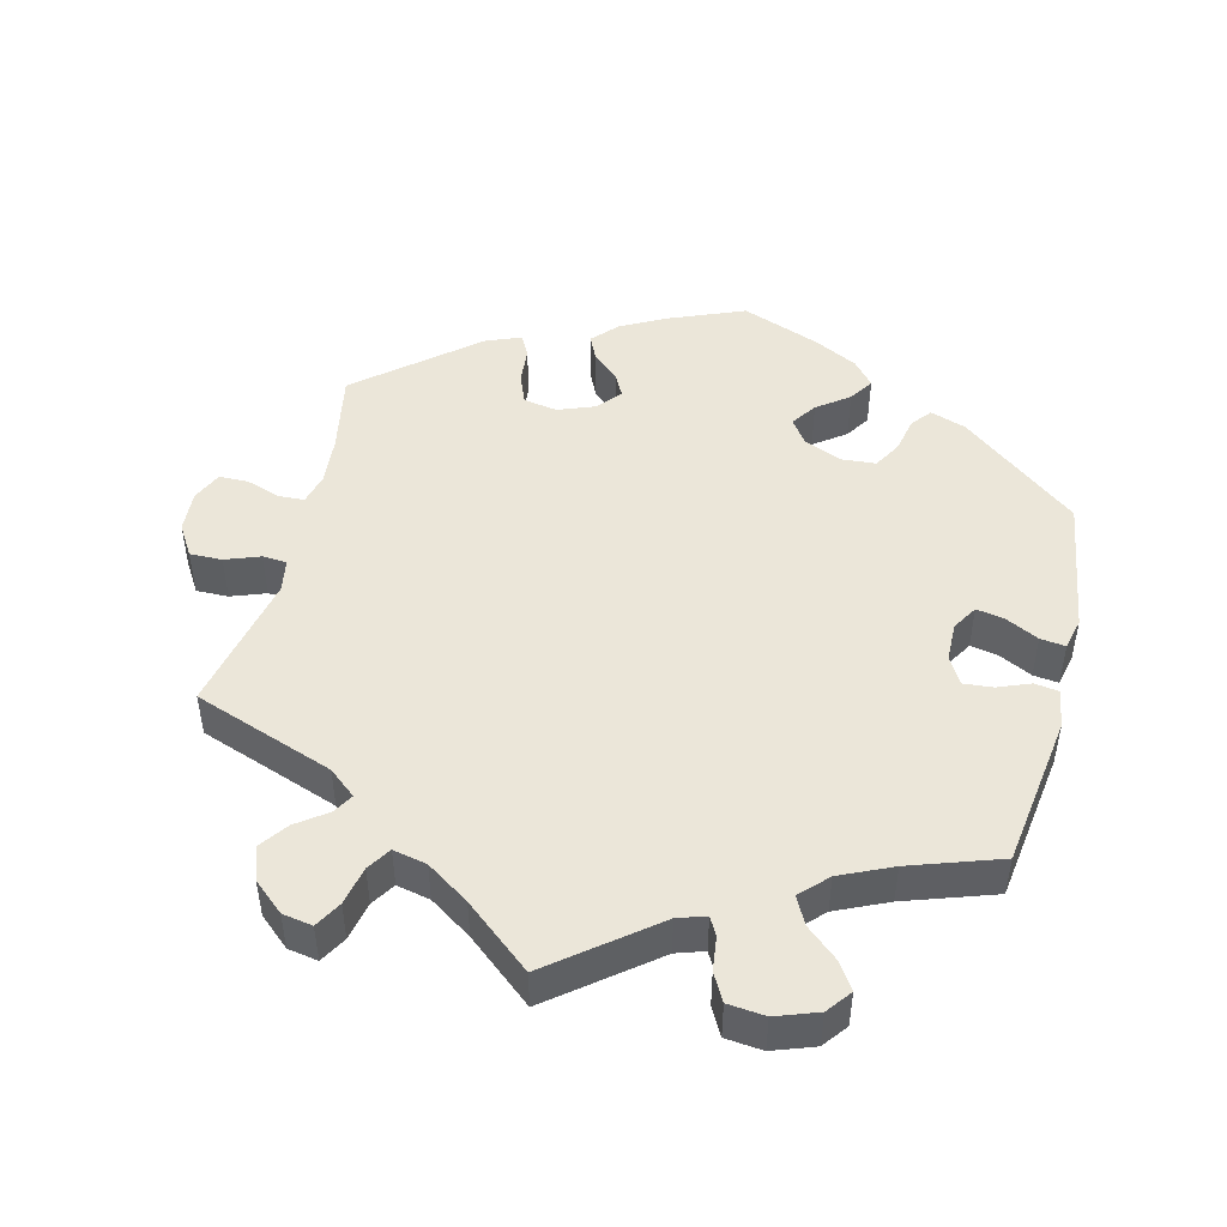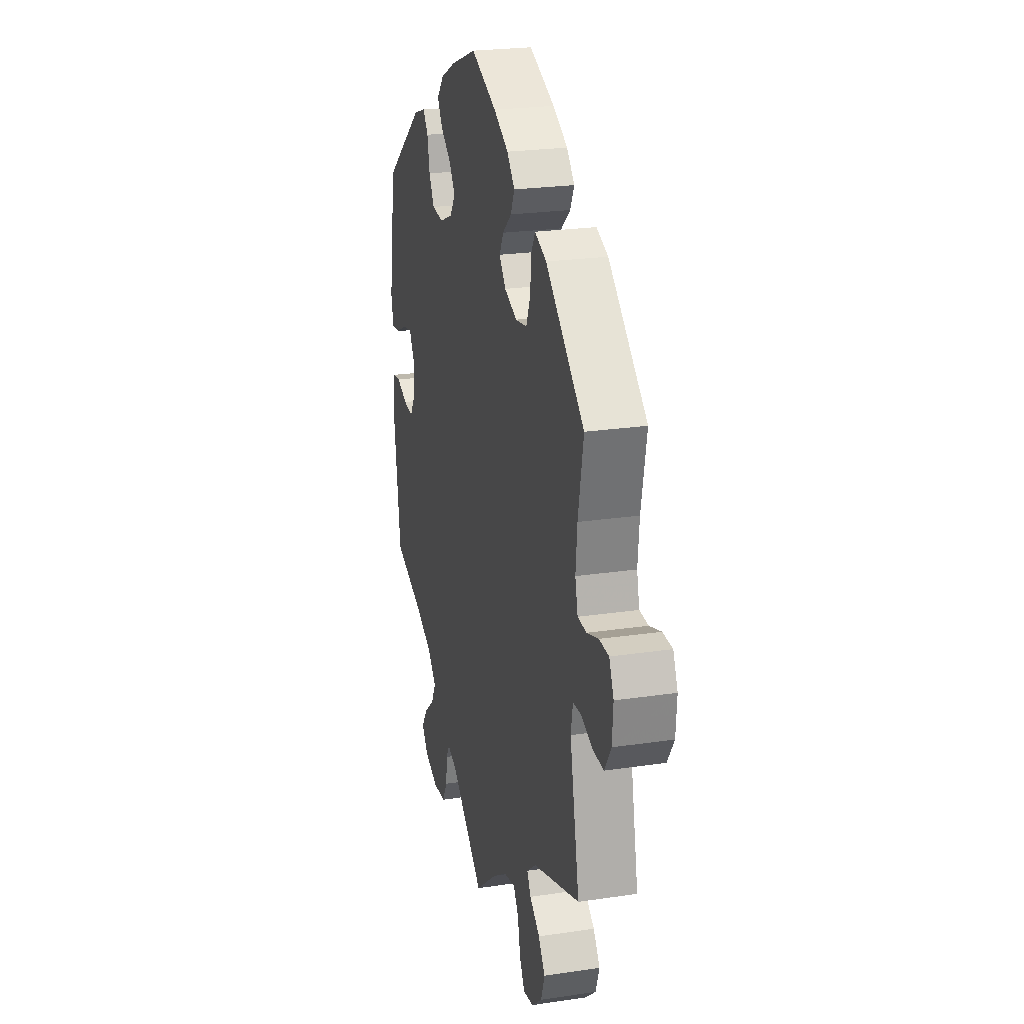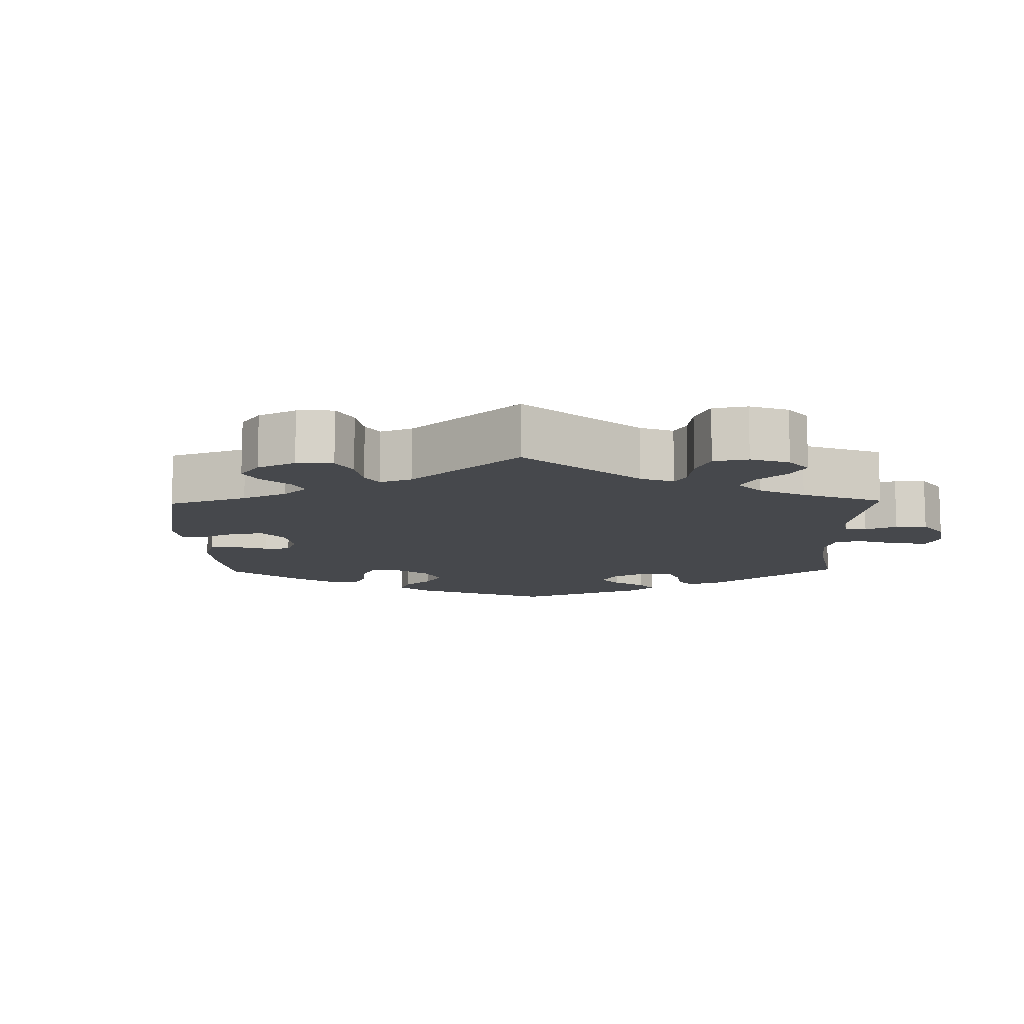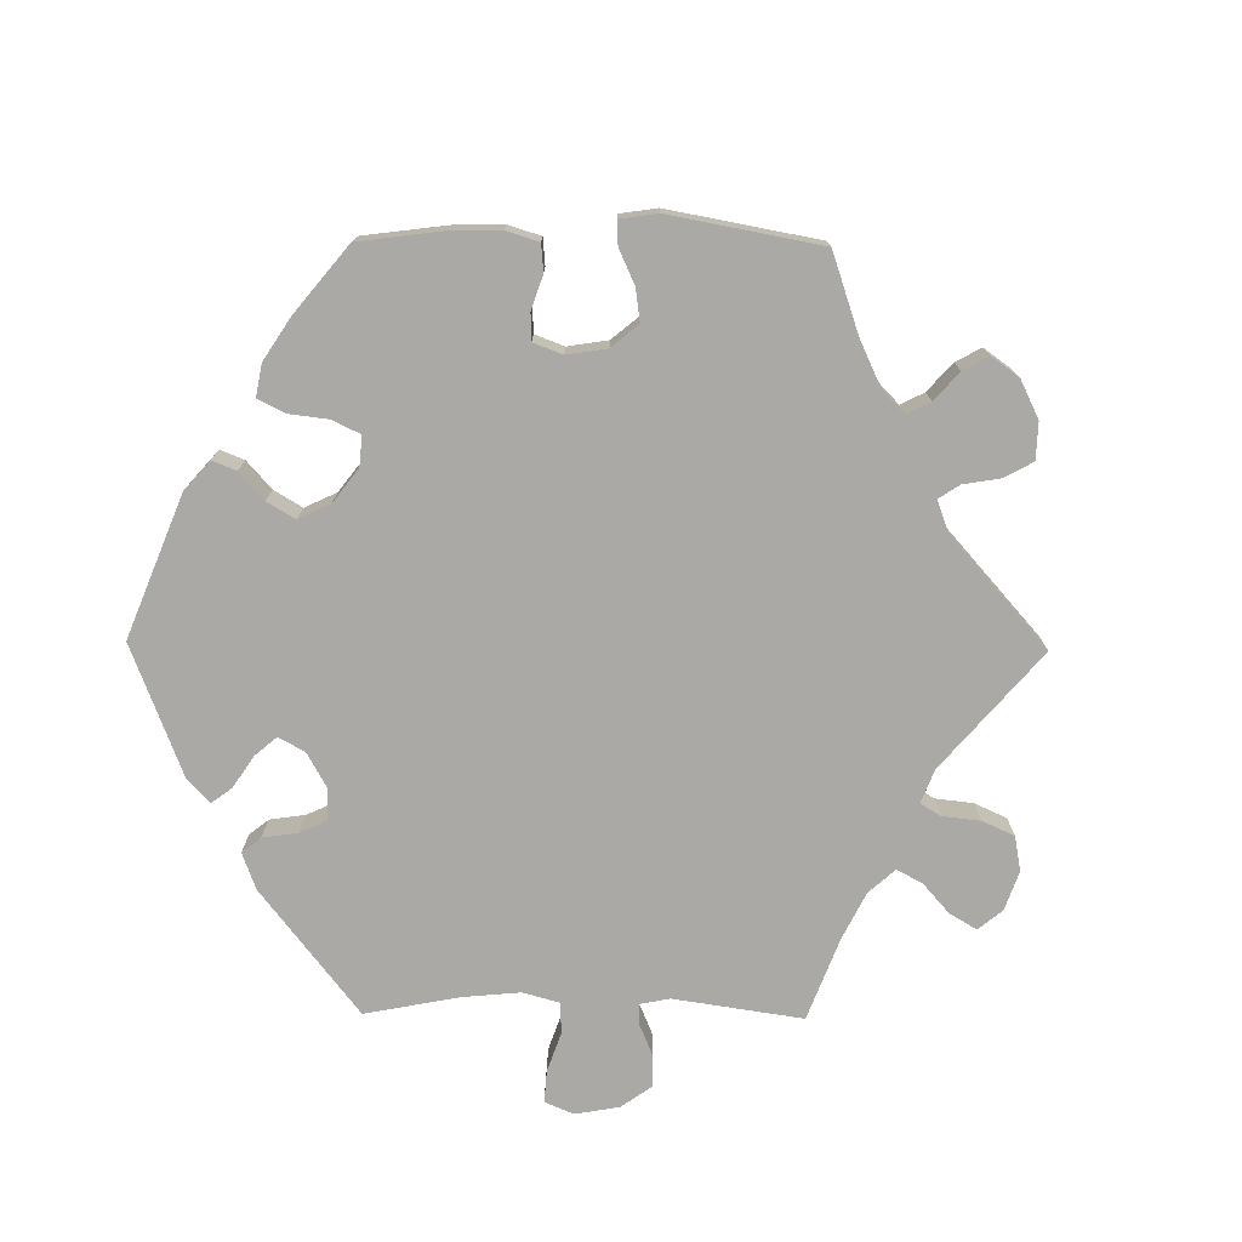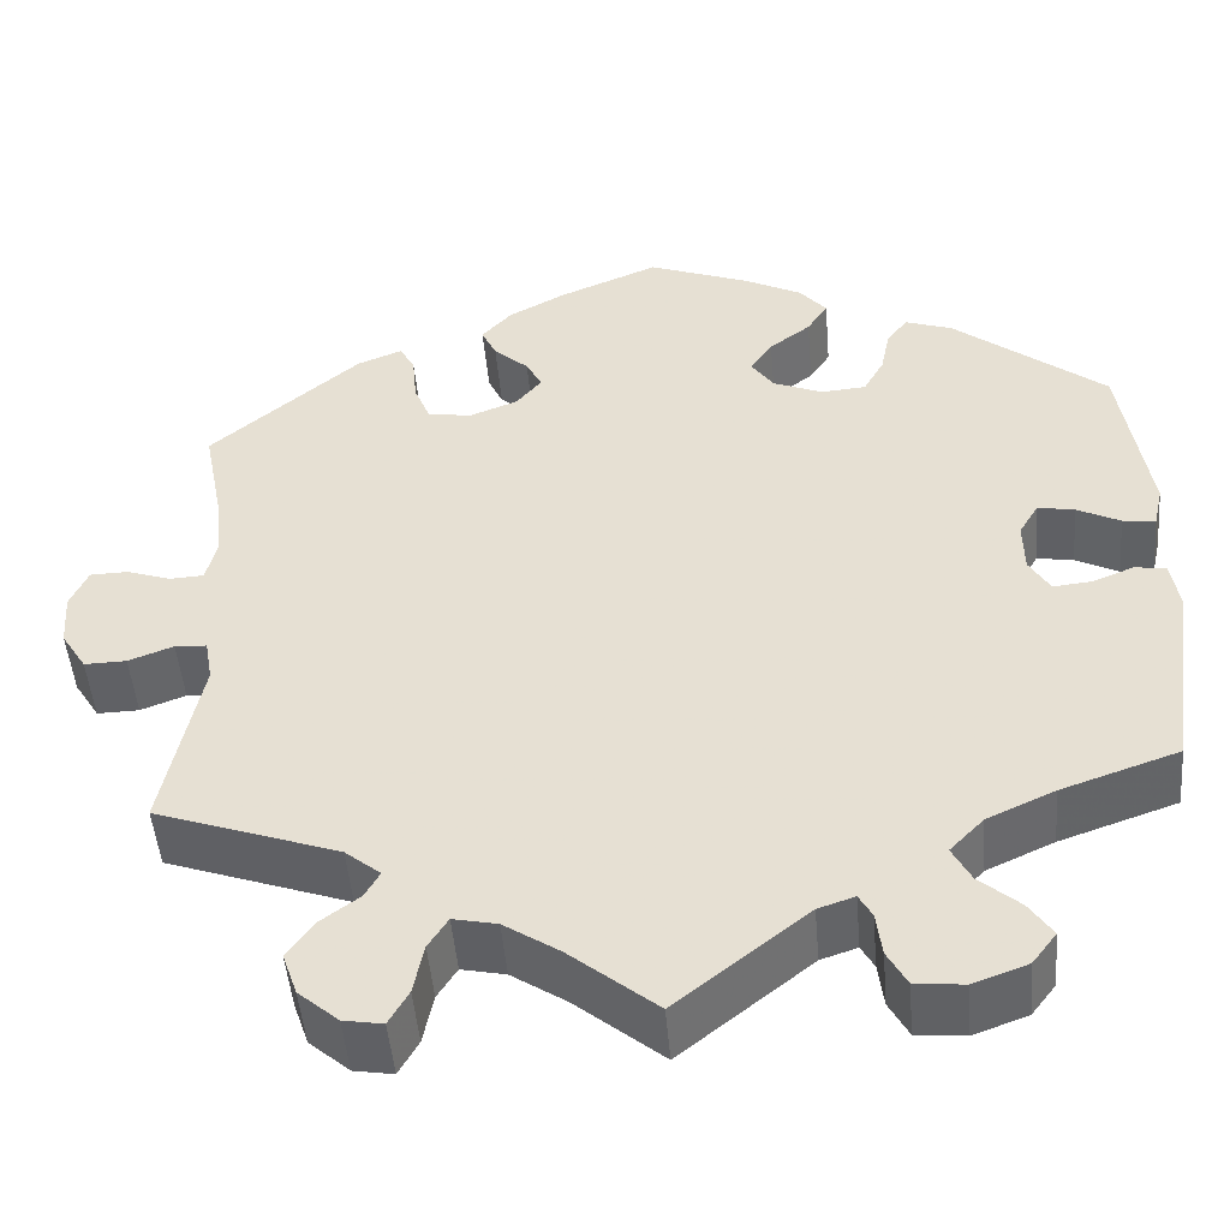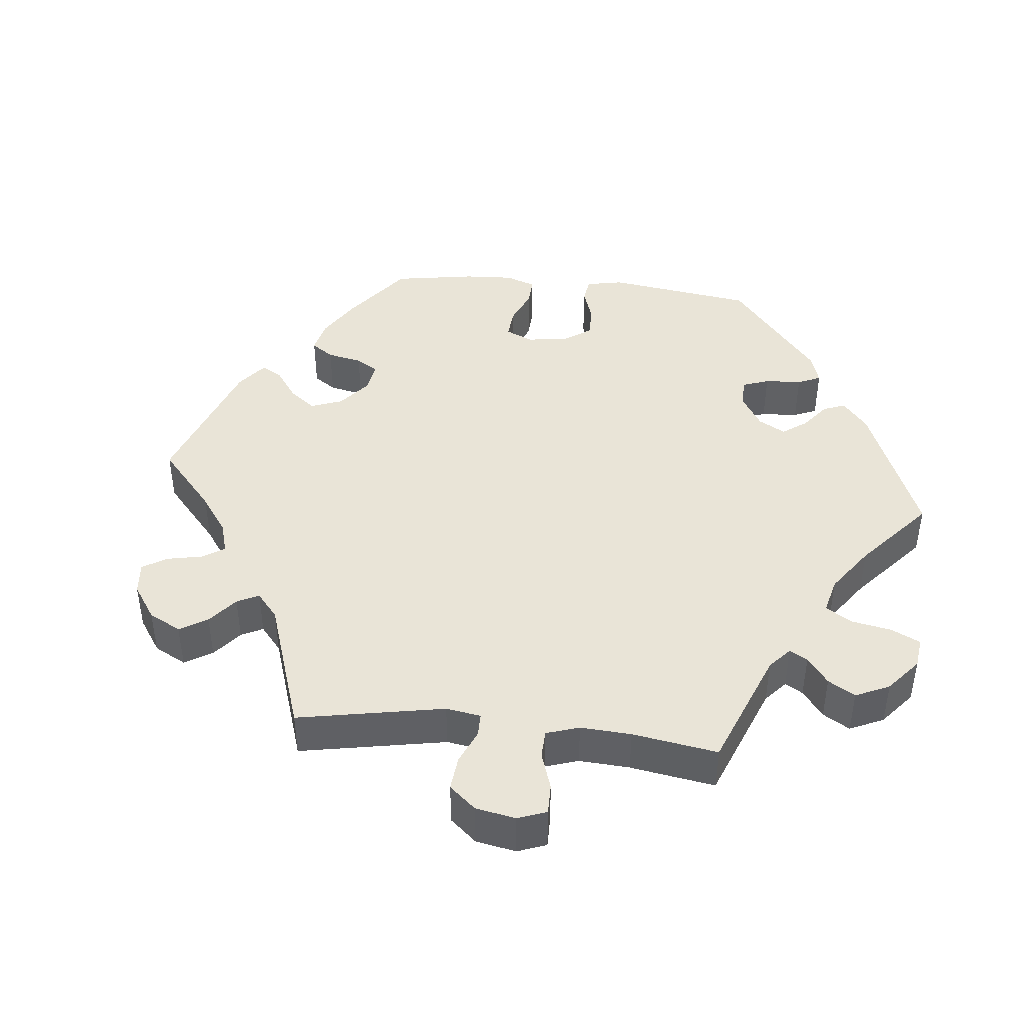
<metadata>
{"format":"obj","ext":"obj","renderer":"f3d","projection":"perspective","resolution":1024,"background":"white","views":[{"elev":47.8,"azim":-165.8,"up":"+Y"},{"elev":23.8,"azim":76.0,"up":"+Z"},{"elev":-11.2,"azim":121.3,"up":"+Y"},{"elev":-75.4,"azim":29.3,"up":"+Y"},{"elev":-48.6,"azim":-175.2,"up":"+Z"},{"elev":43.2,"azim":156.1,"up":"+Y"}]}
</metadata>
<code>
v 0.479 0.07 0.177
v 0.473 0.07 0.11
v 0.484 0.07 0.066
v 0.52 0.07 0.064
v 0.568 0.07 0.08
v 0.608 0.07 0.079
v 0.627 0.07 0.037
v 0.623 0.07 -0.021
v 0.596 0.07 -0.064
v 0.551 0.07 -0.063
v 0.503 0.07 -0.045
v 0.469 0.07 -0.047
v 0.461 0.07 -0.093
v 0.501 0.07 -0.288
v 0.305 0.07 -0.357
v 0.267 0.07 -0.388
v 0.283 0.07 -0.416
v 0.325 0.07 -0.447
v 0.353 0.07 -0.486
v 0.337 0.07 -0.532
v 0.294 0.07 -0.569
v 0.252 0.07 -0.576
v 0.231 0.07 -0.539
v 0.22 0.07 -0.485
v 0.199 0.07 -0.452
v 0.152 0.07 -0.462
v 0.093 0.07 -0.501
v 0 0.07 -0.577
v -0.14 0.07 -0.466
v -0.179 0.07 -0.453
v -0.193 0.07 -0.478
v -0.199 0.07 -0.525
v -0.22 0.07 -0.563
v -0.272 0.07 -0.568
v -0.33 0.07 -0.547
v -0.356 0.07 -0.513
v -0.331 0.07 -0.476
v -0.288 0.07 -0.439
v -0.268 0.07 -0.401
v -0.304 0.07 -0.364
v -0.376 0.07 -0.331
v -0.501 0.07 -0.288
v -0.531 0.07 -0.074
v -0.522 0.07 -0.021
v -0.489 0.07 -0.016
v -0.444 0.07 -0.034
v -0.403 0.07 -0.038
v -0.381 0.07 -0.001
v -0.38 0.07 0.054
v -0.401 0.07 0.089
v -0.44 0.07 0.082
v -0.486 0.07 0.059
v -0.521 0.07 0.055
v -0.531 0.07 0.099
v -0.501 0.07 0.289
v -0.338 0.07 0.417
v -0.288 0.07 0.434
v -0.266 0.07 0.406
v -0.256 0.07 0.357
v -0.234 0.07 0.318
v -0.186 0.07 0.314
v -0.133 0.07 0.336
v -0.109 0.07 0.37
v -0.133 0.07 0.405
v -0.177 0.07 0.438
v -0.199 0.07 0.472
v -0.17 0.07 0.506
v -0.109 0.07 0.537
v 0 0.07 0.578
v 0.106 0.07 0.534
v 0.167 0.07 0.501
v 0.199 0.07 0.466
v 0.183 0.07 0.432
v 0.146 0.07 0.399
v 0.129 0.07 0.367
v 0.156 0.07 0.334
v 0.208 0.07 0.314
v 0.255 0.07 0.322
v 0.272 0.07 0.364
v 0.277 0.07 0.416
v 0.293 0.07 0.445
v 0.341 0.07 0.426
v 0.501 0.07 0.29
v 0.479 0 0.177
v 0.473 0 0.11
v 0.484 0 0.066
v 0.52 0 0.064
v 0.568 0 0.08
v 0.608 0 0.079
v 0.627 0 0.037
v 0.623 0 -0.021
v 0.596 0 -0.064
v 0.551 0 -0.063
v 0.503 0 -0.045
v 0.469 0 -0.047
v 0.461 0 -0.093
v 0.501 0 -0.288
v 0.305 0 -0.357
v 0.267 0 -0.388
v 0.283 0 -0.416
v 0.325 0 -0.447
v 0.353 0 -0.486
v 0.337 0 -0.532
v 0.294 0 -0.569
v 0.252 0 -0.576
v 0.231 0 -0.539
v 0.22 0 -0.485
v 0.199 0 -0.452
v 0.152 0 -0.462
v 0.093 0 -0.501
v 0 0 -0.577
v -0.14 0 -0.466
v -0.179 0 -0.453
v -0.193 0 -0.478
v -0.199 0 -0.525
v -0.22 0 -0.563
v -0.272 0 -0.568
v -0.33 0 -0.547
v -0.356 0 -0.513
v -0.331 0 -0.476
v -0.288 0 -0.439
v -0.268 0 -0.401
v -0.304 0 -0.364
v -0.376 0 -0.331
v -0.501 0 -0.288
v -0.531 0 -0.074
v -0.522 0 -0.021
v -0.489 0 -0.016
v -0.444 0 -0.034
v -0.403 0 -0.038
v -0.381 0 -0.001
v -0.38 0 0.054
v -0.401 0 0.089
v -0.44 0 0.082
v -0.486 0 0.059
v -0.521 0 0.055
v -0.531 0 0.099
v -0.501 0 0.289
v -0.338 0 0.417
v -0.288 0 0.434
v -0.266 0 0.406
v -0.256 0 0.357
v -0.234 0 0.318
v -0.186 0 0.314
v -0.133 0 0.336
v -0.109 0 0.37
v -0.133 0 0.405
v -0.177 0 0.438
v -0.199 0 0.472
v -0.17 0 0.506
v -0.109 0 0.537
v 0 0 0.578
v 0.106 0 0.534
v 0.167 0 0.501
v 0.199 0 0.466
v 0.183 0 0.432
v 0.146 0 0.399
v 0.129 0 0.367
v 0.156 0 0.334
v 0.208 0 0.314
v 0.255 0 0.322
v 0.272 0 0.364
v 0.277 0 0.416
v 0.293 0 0.445
v 0.341 0 0.426
v 0.501 0 0.29
f 82 83 1
f 79 80 81 82
f 78 79 82 1
f 77 78 1 2
f 76 77 2 3
f 71 72 73 74
f 71 74 75
f 70 71 75
f 69 70 75
f 68 69 75
f 67 68 75 76
f 64 65 66 67
f 63 64 67 76
f 56 57 58 59
f 56 59 60
f 55 56 60
f 54 55 60 61
f 51 52 53 54
f 50 51 54 61
f 43 44 45 46
f 41 42 43 46
f 40 41 46 47
f 39 40 47 48
f 35 36 37 38
f 35 38 39
f 34 35 39
f 31 32 33 34
f 30 31 34 39
f 29 30 39 48
f 27 28 29 48
f 21 22 23 24
f 21 24 25
f 20 21 25
f 17 18 19 20
f 16 17 20 25
f 13 14 15
f 12 13 15 16
f 8 9 10 11
f 8 11 12
f 7 8 12
f 4 5 6 7
f 3 4 7 12
f 62 63 76 3
f 49 50 61 62
f 26 27 48 49
f 25 26 49 62
f 16 25 62
f 3 12 16 62
f 84 166 165
f 165 164 163 162
f 84 165 162 161
f 85 84 161 160
f 86 85 160 159
f 157 156 155 154
f 158 157 154
f 158 154 153
f 158 153 152
f 158 152 151
f 159 158 151 150
f 150 149 148 147
f 159 150 147 146
f 142 141 140 139
f 143 142 139
f 143 139 138
f 144 143 138 137
f 137 136 135 134
f 144 137 134 133
f 129 128 127 126
f 129 126 125 124
f 130 129 124 123
f 131 130 123 122
f 121 120 119 118
f 122 121 118
f 122 118 117
f 117 116 115 114
f 122 117 114 113
f 131 122 113 112
f 131 112 111 110
f 107 106 105 104
f 108 107 104
f 108 104 103
f 103 102 101 100
f 108 103 100 99
f 98 97 96
f 99 98 96 95
f 94 93 92 91
f 95 94 91
f 95 91 90
f 90 89 88 87
f 95 90 87 86
f 86 159 146 145
f 145 144 133 132
f 132 131 110 109
f 145 132 109 108
f 145 108 99
f 145 99 95 86
f 1 84 85 2
f 2 85 86 3
f 3 86 87 4
f 4 87 88 5
f 5 88 89 6
f 6 89 90 7
f 7 90 91 8
f 8 91 92 9
f 9 92 93 10
f 10 93 94 11
f 11 94 95 12
f 12 95 96 13
f 13 96 97 14
f 14 97 98 15
f 15 98 99 16
f 16 99 100 17
f 17 100 101 18
f 18 101 102 19
f 19 102 103 20
f 20 103 104 21
f 21 104 105 22
f 22 105 106 23
f 23 106 107 24
f 24 107 108 25
f 25 108 109 26
f 26 109 110 27
f 27 110 111 28
f 28 111 112 29
f 29 112 113 30
f 30 113 114 31
f 31 114 115 32
f 32 115 116 33
f 33 116 117 34
f 34 117 118 35
f 35 118 119 36
f 36 119 120 37
f 37 120 121 38
f 38 121 122 39
f 39 122 123 40
f 40 123 124 41
f 41 124 125 42
f 42 125 126 43
f 43 126 127 44
f 44 127 128 45
f 45 128 129 46
f 46 129 130 47
f 47 130 131 48
f 48 131 132 49
f 49 132 133 50
f 50 133 134 51
f 51 134 135 52
f 52 135 136 53
f 53 136 137 54
f 54 137 138 55
f 55 138 139 56
f 56 139 140 57
f 57 140 141 58
f 58 141 142 59
f 59 142 143 60
f 60 143 144 61
f 61 144 145 62
f 62 145 146 63
f 63 146 147 64
f 64 147 148 65
f 65 148 149 66
f 66 149 150 67
f 67 150 151 68
f 68 151 152 69
f 69 152 153 70
f 70 153 154 71
f 71 154 155 72
f 72 155 156 73
f 73 156 157 74
f 74 157 158 75
f 75 158 159 76
f 76 159 160 77
f 77 160 161 78
f 78 161 162 79
f 79 162 163 80
f 80 163 164 81
f 81 164 165 82
f 82 165 166 83
f 83 166 84 1

</code>
